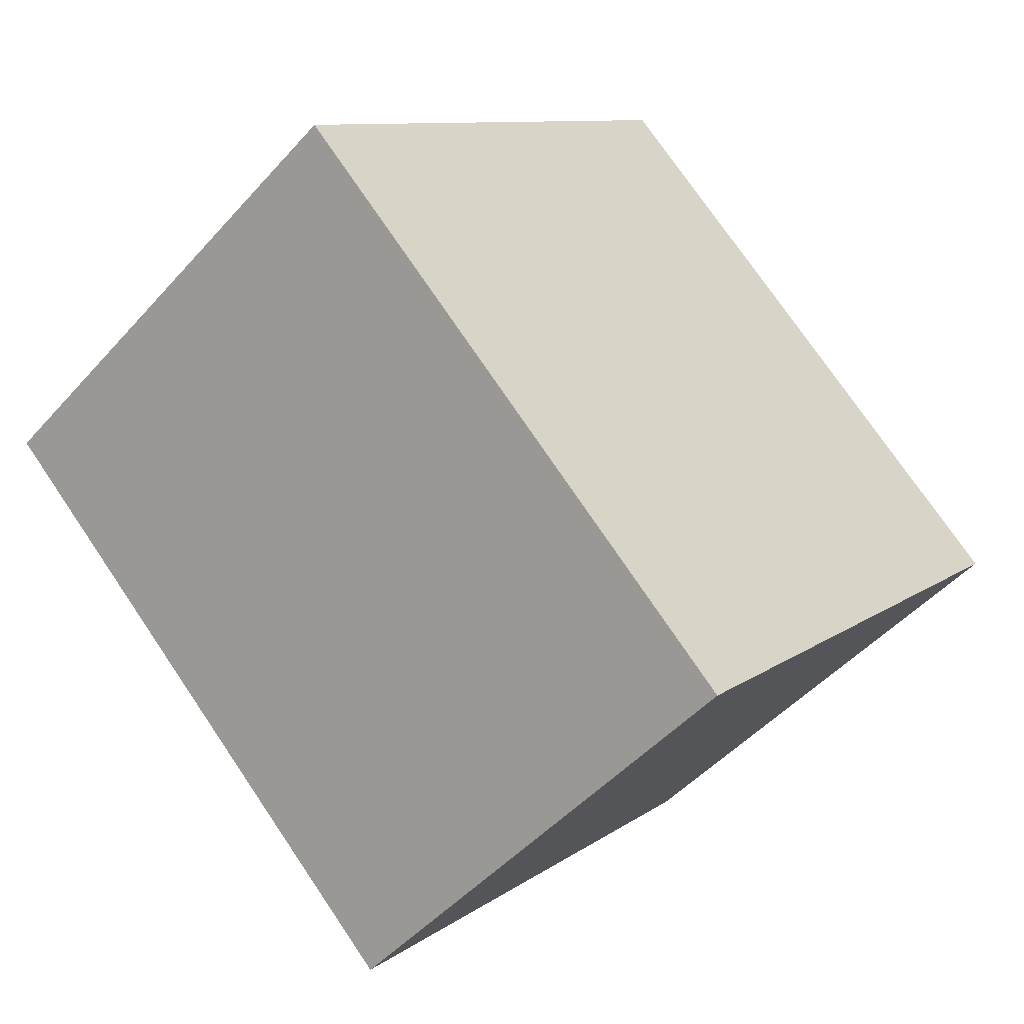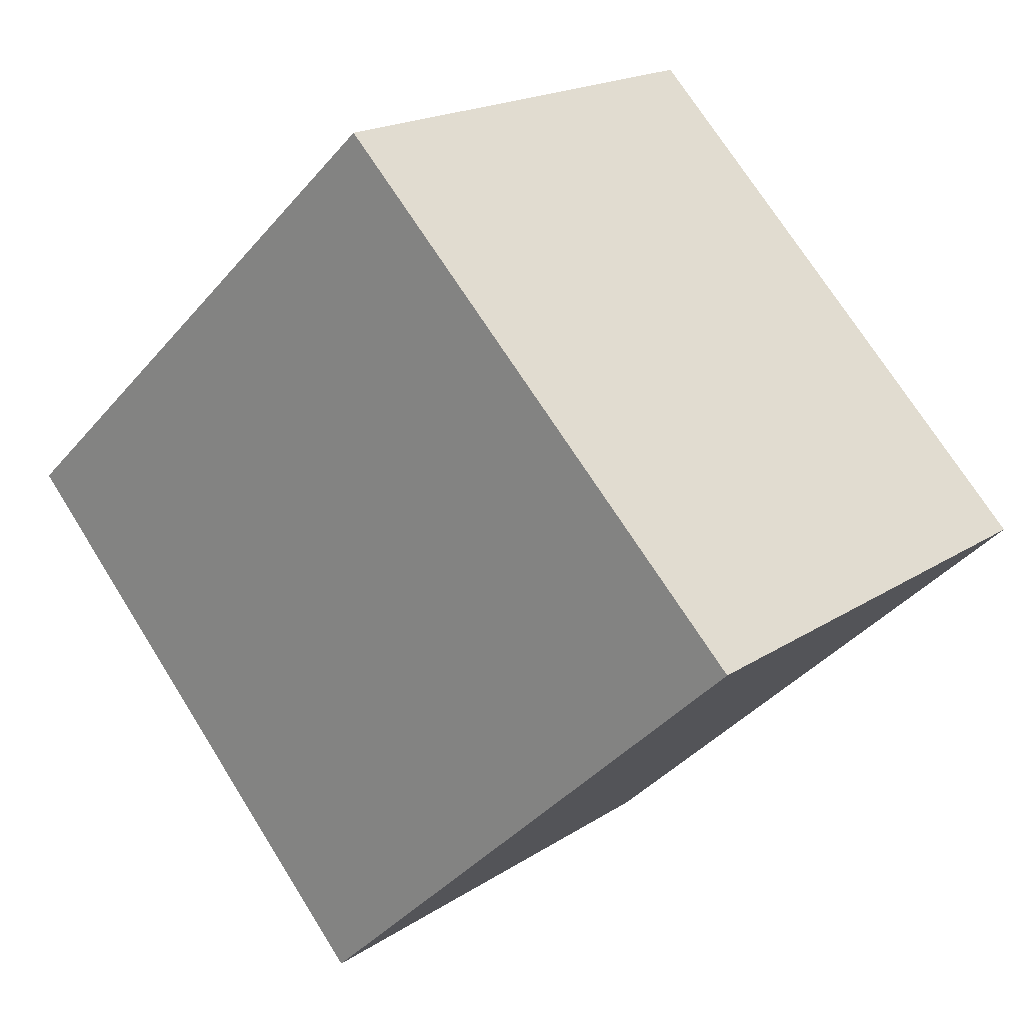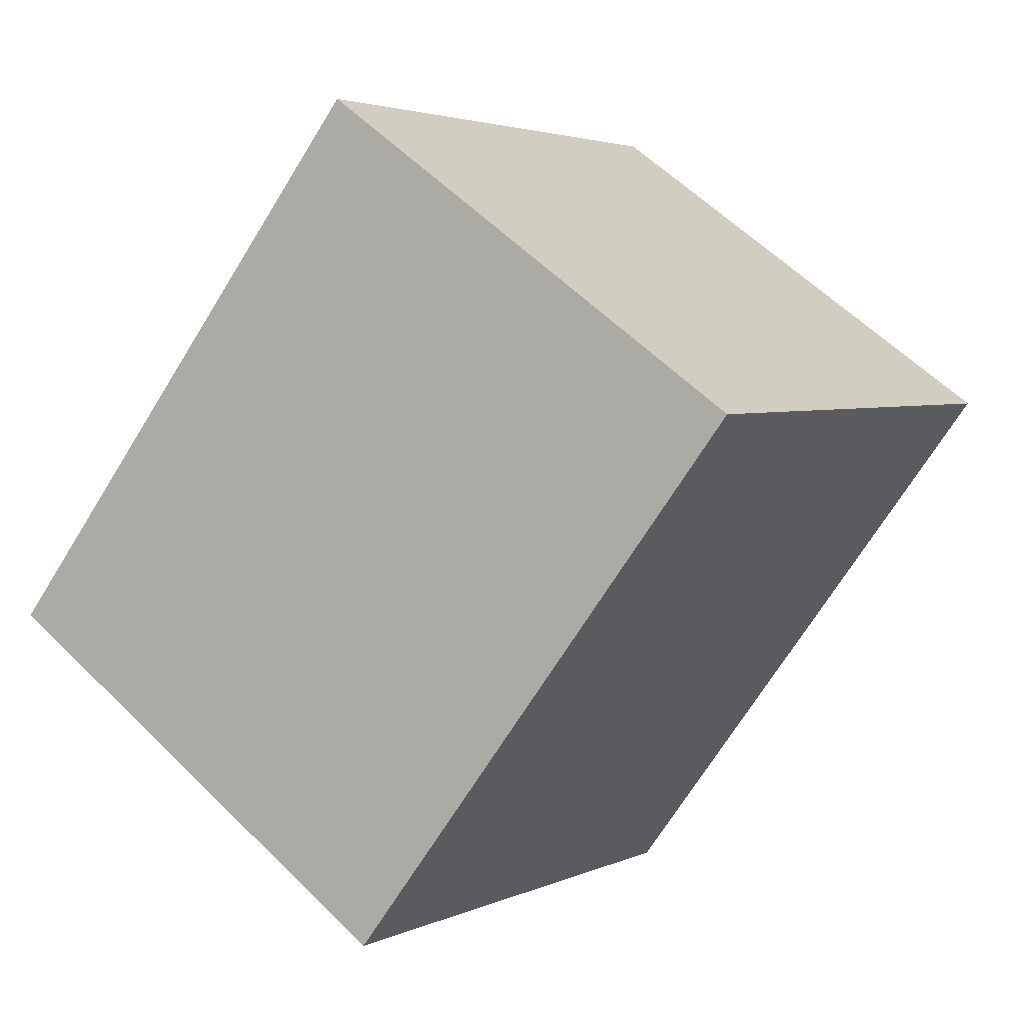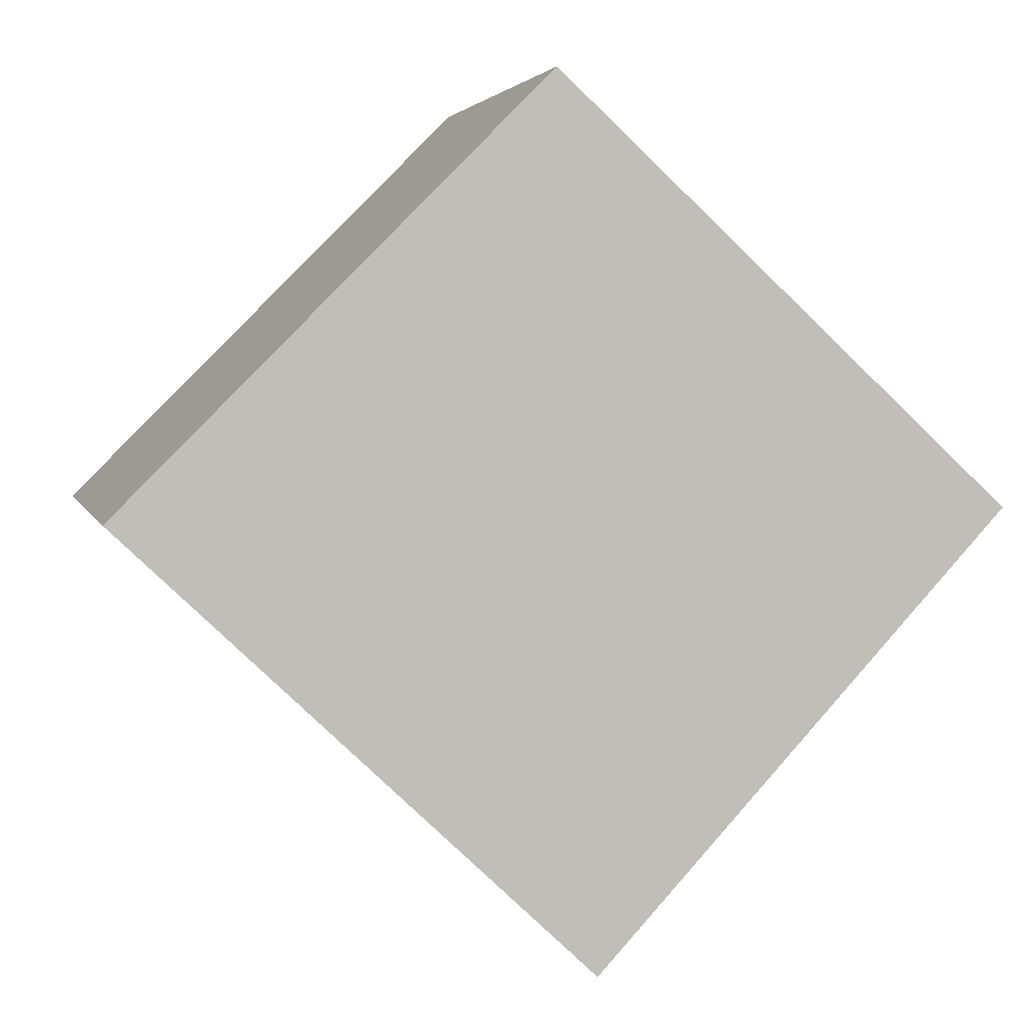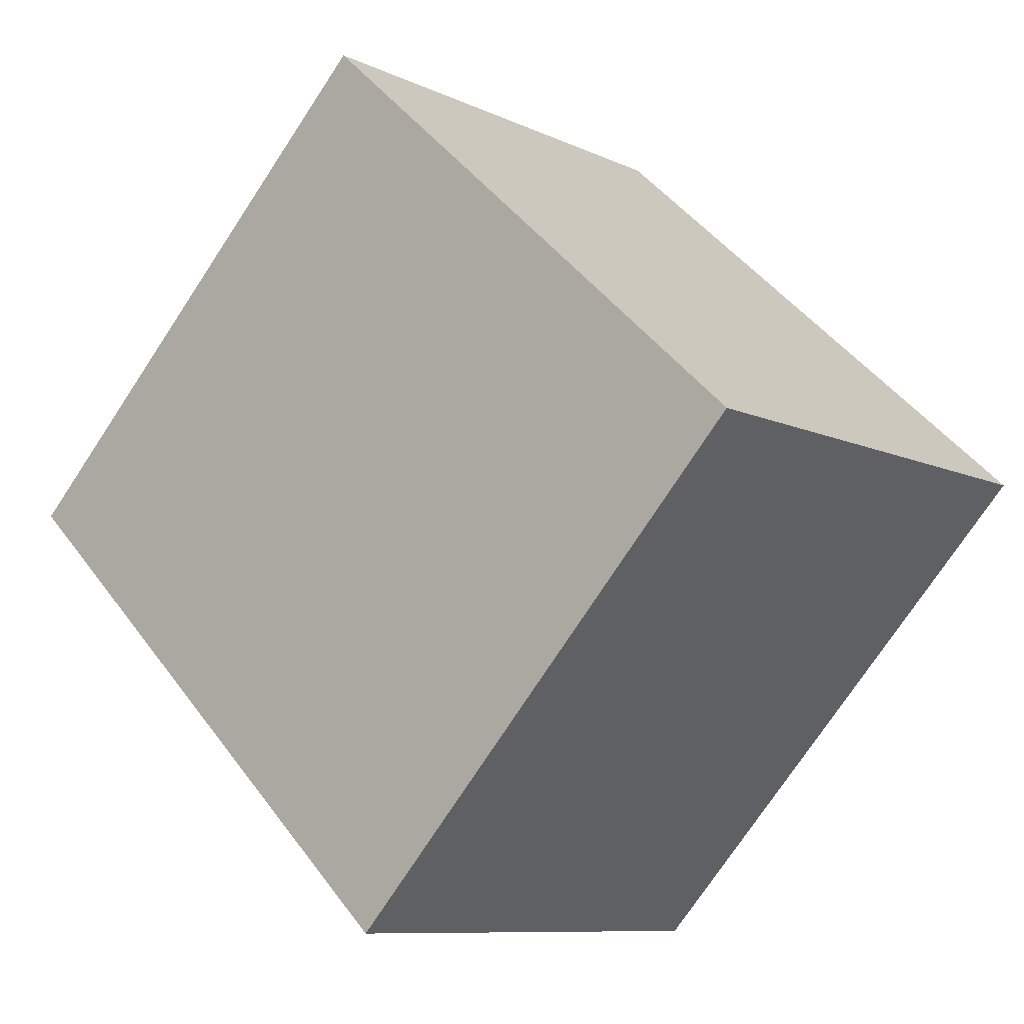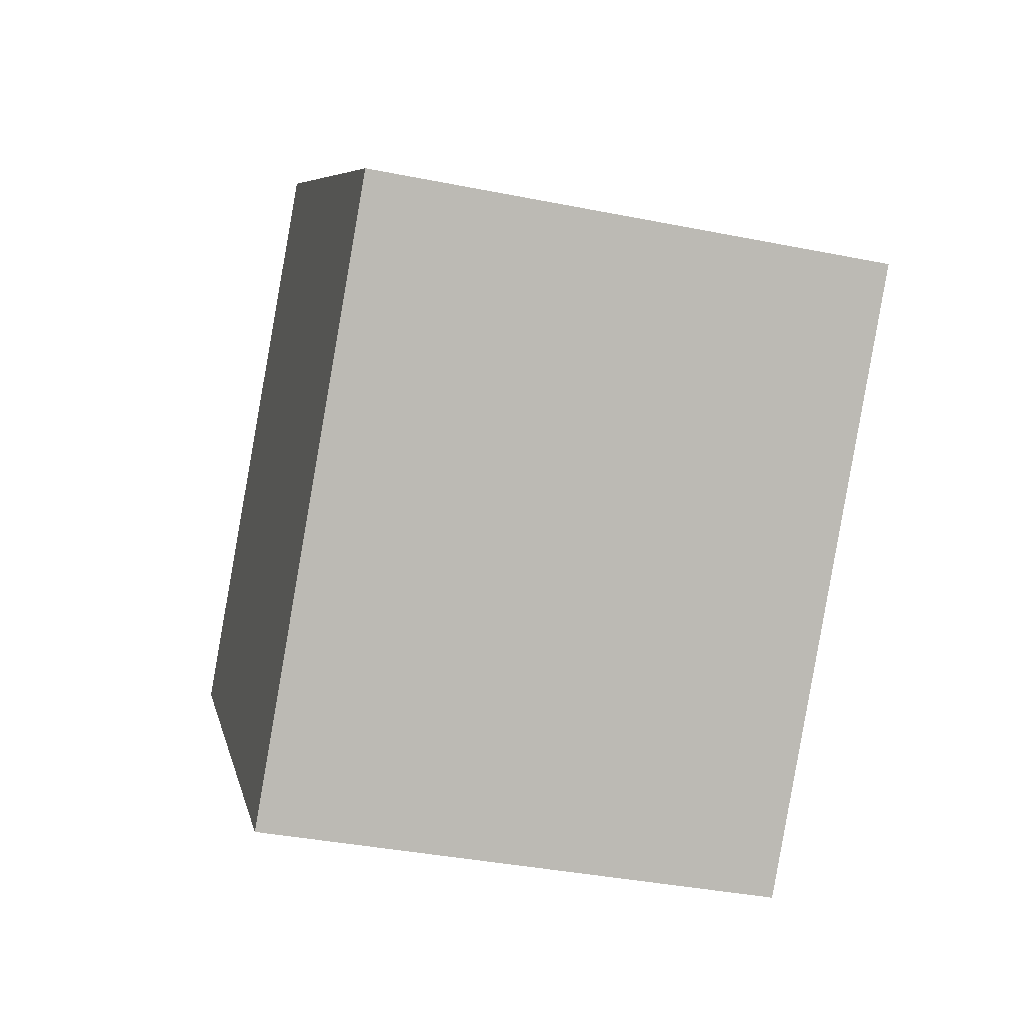
<metadata>
{"format":"obj","ext":"obj","renderer":"f3d","projection":"perspective","resolution":1024,"background":"white","views":[{"elev":-48.0,"azim":140.6,"up":"+Z"},{"elev":18.6,"azim":38.9,"up":"+Z"},{"elev":58.5,"azim":-44.5,"up":"+Z"},{"elev":3.6,"azim":166.8,"up":"+Z"},{"elev":-9.3,"azim":-140.9,"up":"+Z"},{"elev":-37.3,"azim":-104.5,"up":"+Z"}]}
</metadata>
<code>
v  1.651 1.806 1.523
v  1.501 1.806 -1.621
v  0 1.806 1.106e-16
v  3.192 1.806 -0.016
v  1.501 9.926e-17 -1.621
v  0 0 0
v  1.651 -9.326e-17 1.523
v  3.192 9.797e-19 -0.016
g defaultobject
f 1 2 3
f 2 1 4
f 5 3 2
f 3 5 6
f 6 1 3
f 1 6 7
f 7 4 1
f 4 7 8
f 8 2 4
f 2 8 5
f 8 6 5
f 6 8 7

</code>
